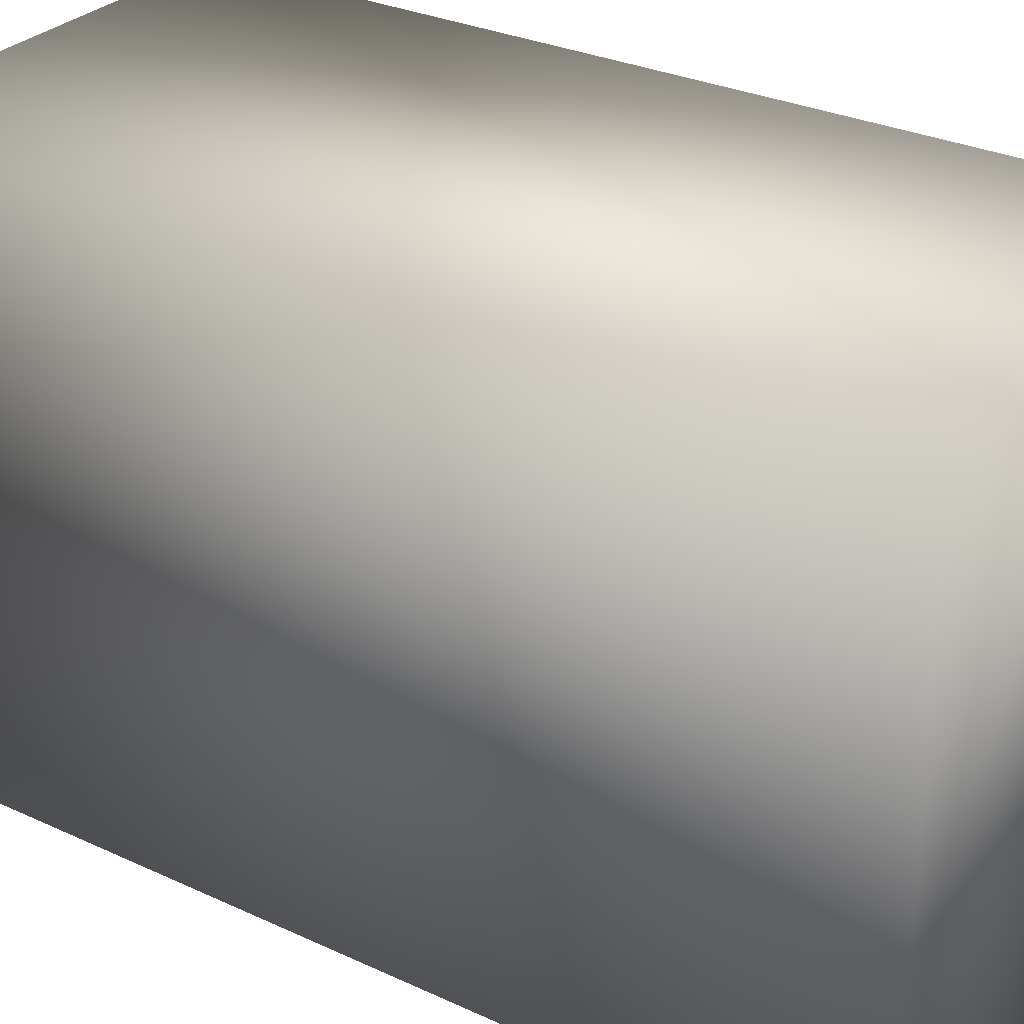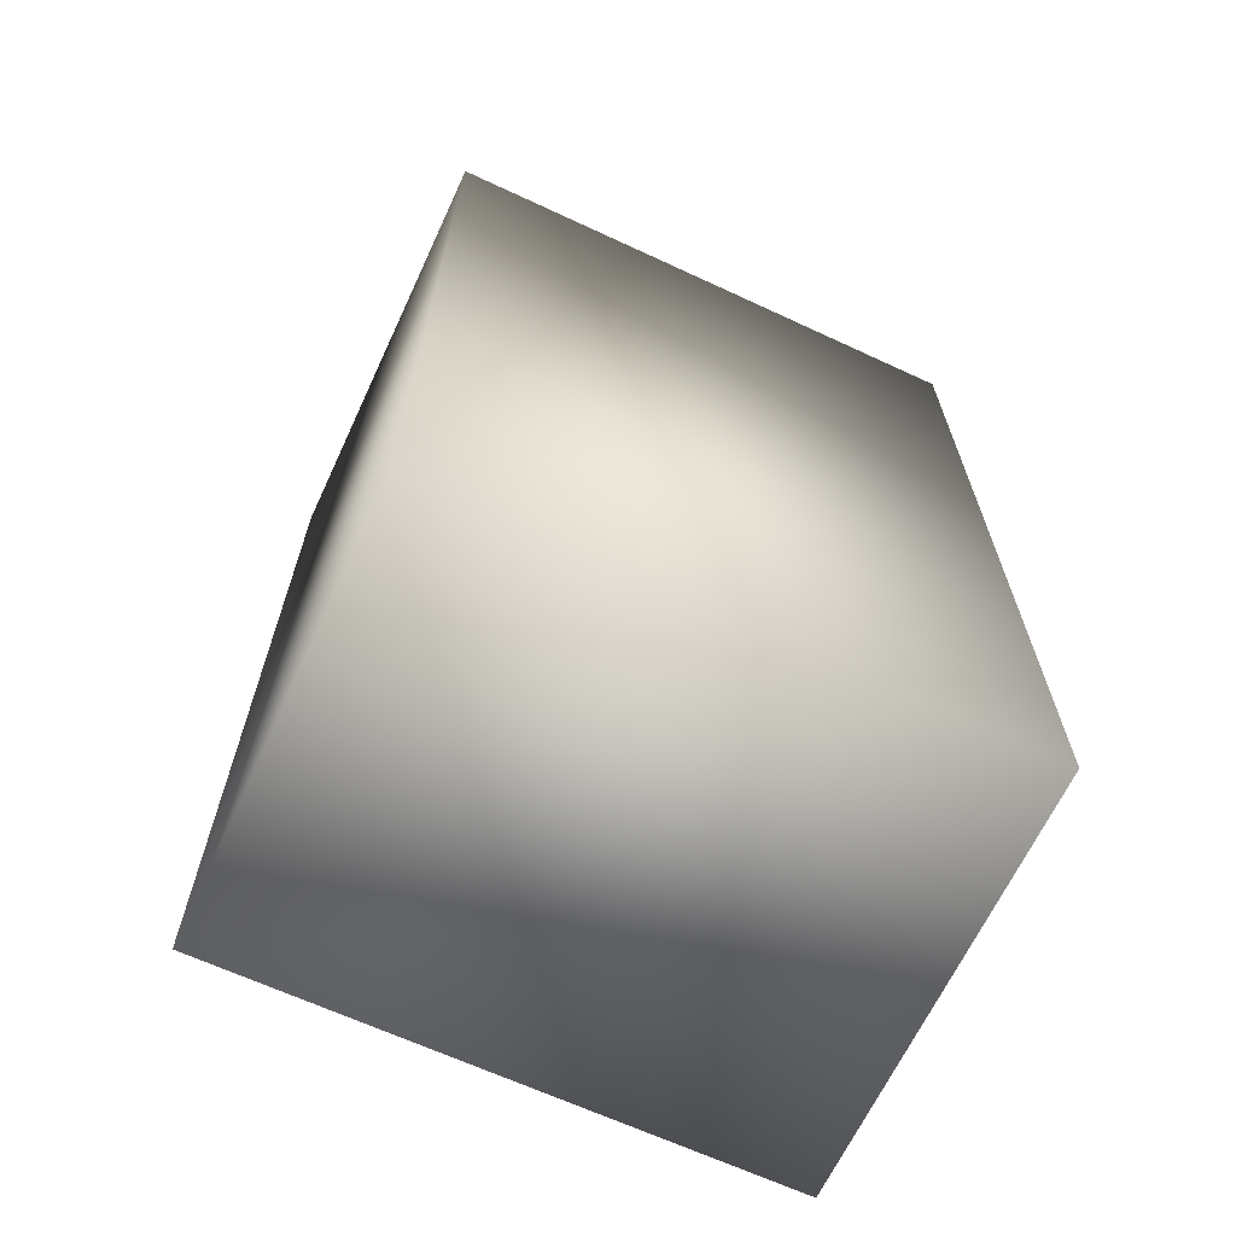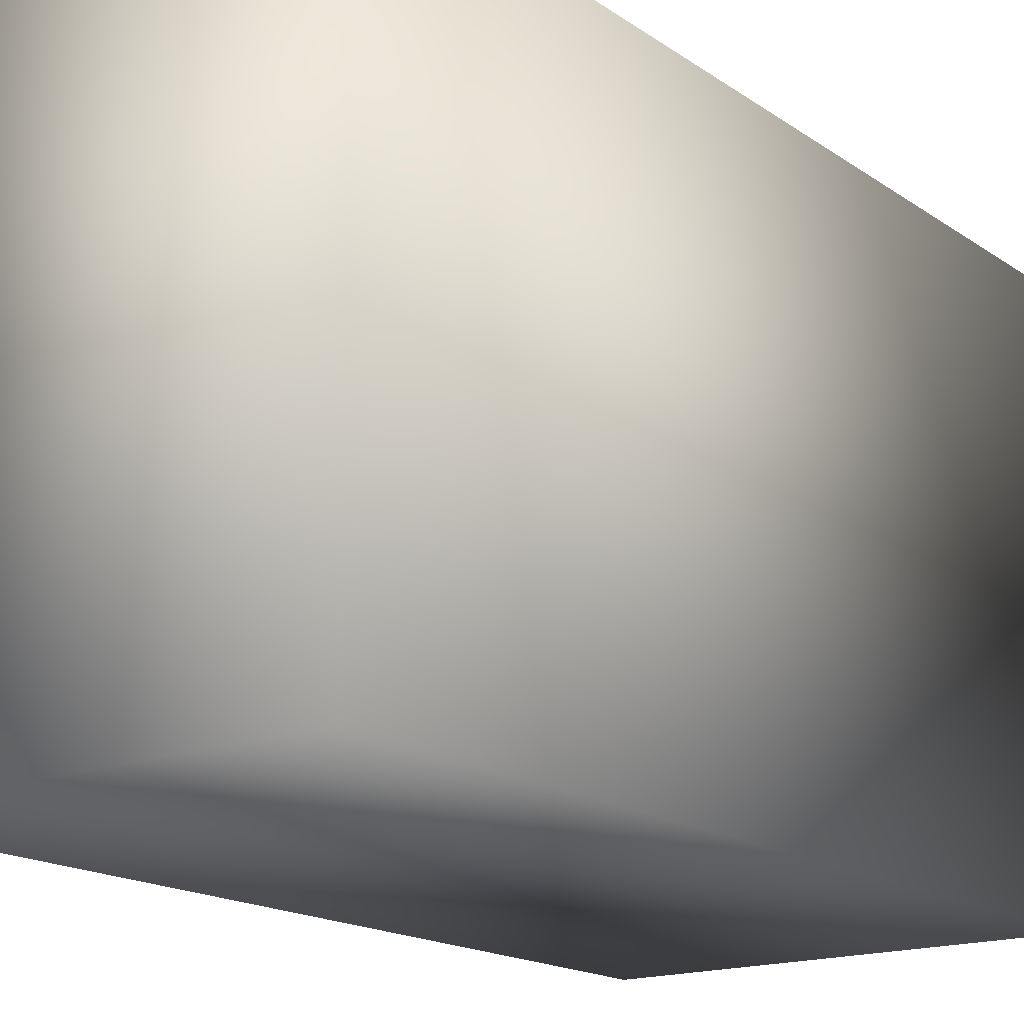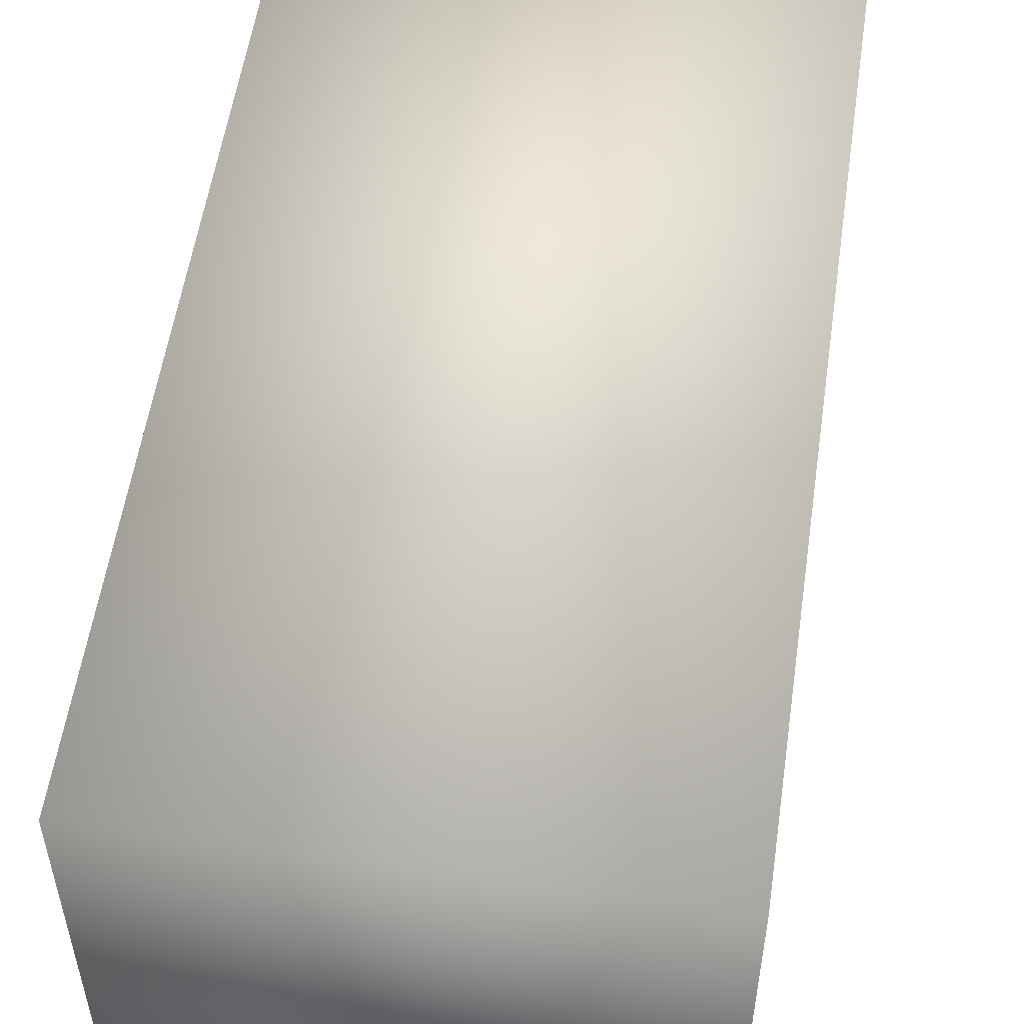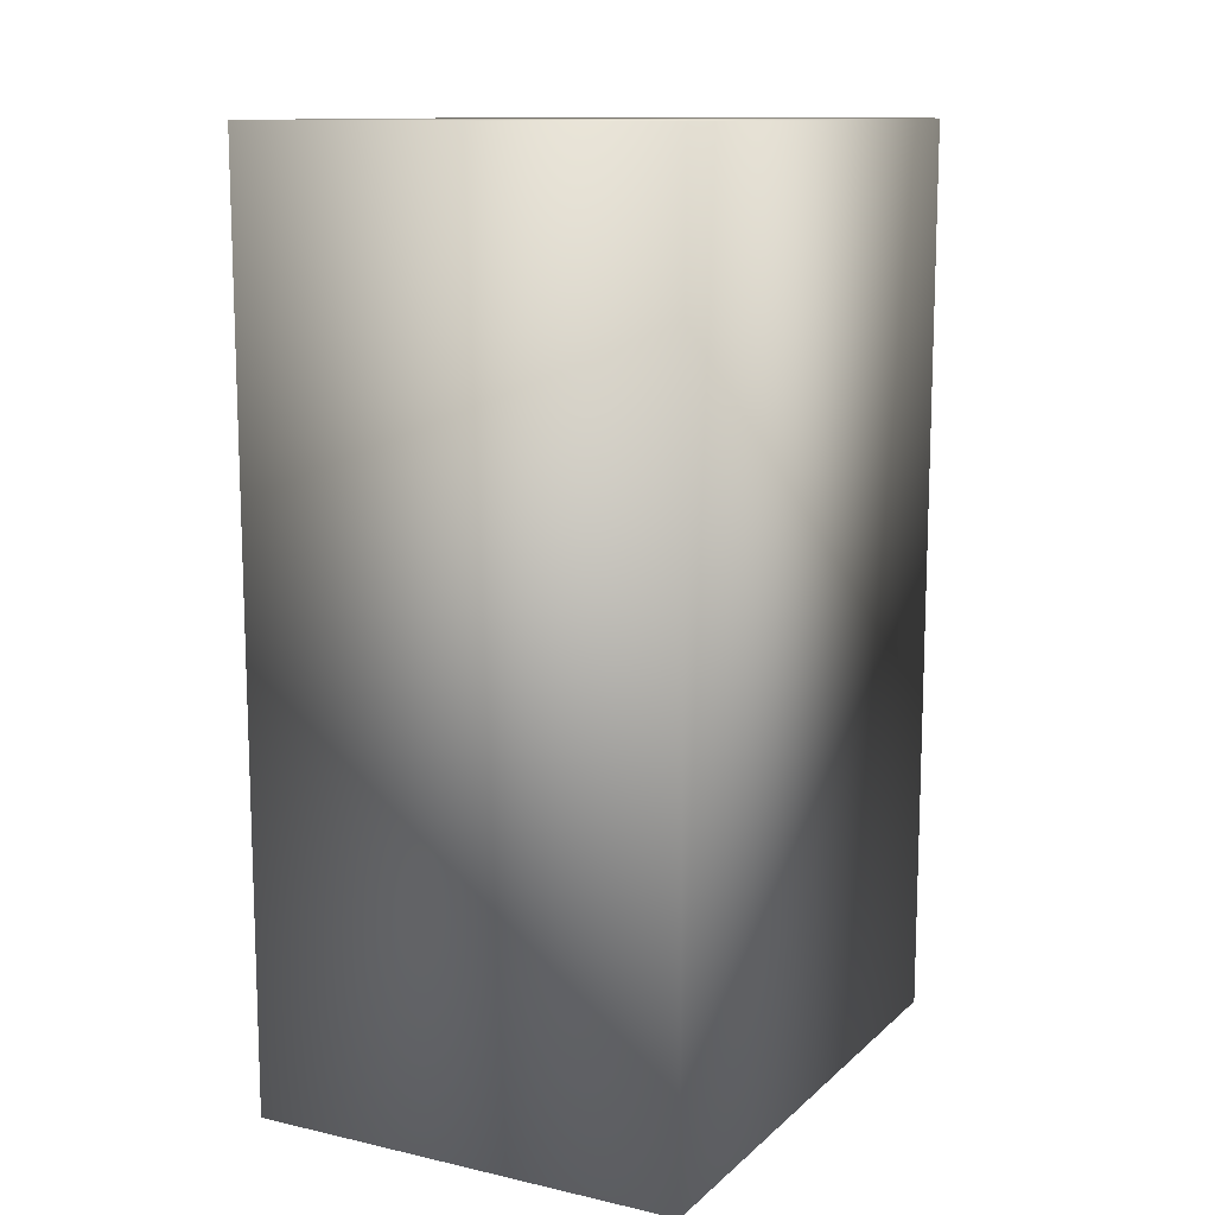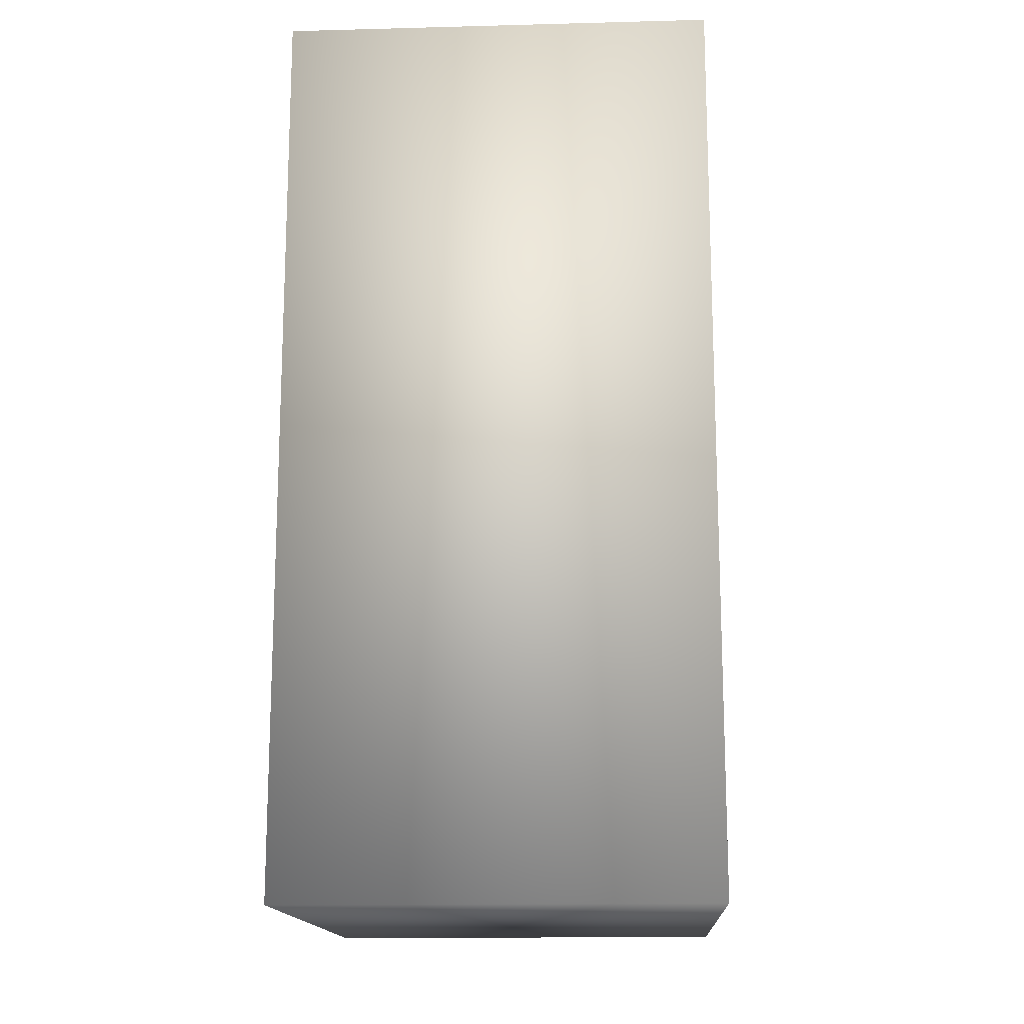
<metadata>
{"format":"obj","ext":"obj","renderer":"f3d","projection":"perspective","resolution":1024,"background":"white","views":[{"elev":29.6,"azim":124.3,"up":"+Z"},{"elev":-66.1,"azim":-115.0,"up":"+Y"},{"elev":-17.2,"azim":36.8,"up":"+Z"},{"elev":55.0,"azim":-171.7,"up":"+Z"},{"elev":12.1,"azim":28.0,"up":"+Y"},{"elev":-15.3,"azim":-176.8,"up":"+Y"}]}
</metadata>
<code>
o OvO.003_Cube.016
v -0.001972 0.000153 0.0865
v 0.1326 0.000153 0.0865
v -0.001972 0.000153 -0.0865
v 0.1326 0.000153 -0.0865
v -0.001972 -0.2818 0.0865
v 0.1326 -0.2818 0.0865
v -0.001972 -0.2818 -0.0865
v 0.1326 -0.2818 -0.0865
f 8 3 4
f 4 6 8
f 4 1 2
f 6 7 8
f 2 5 6
f 5 3 7
f 8 7 3
f 4 2 6
f 4 3 1
f 6 5 7
f 2 1 5
f 5 1 3

</code>
